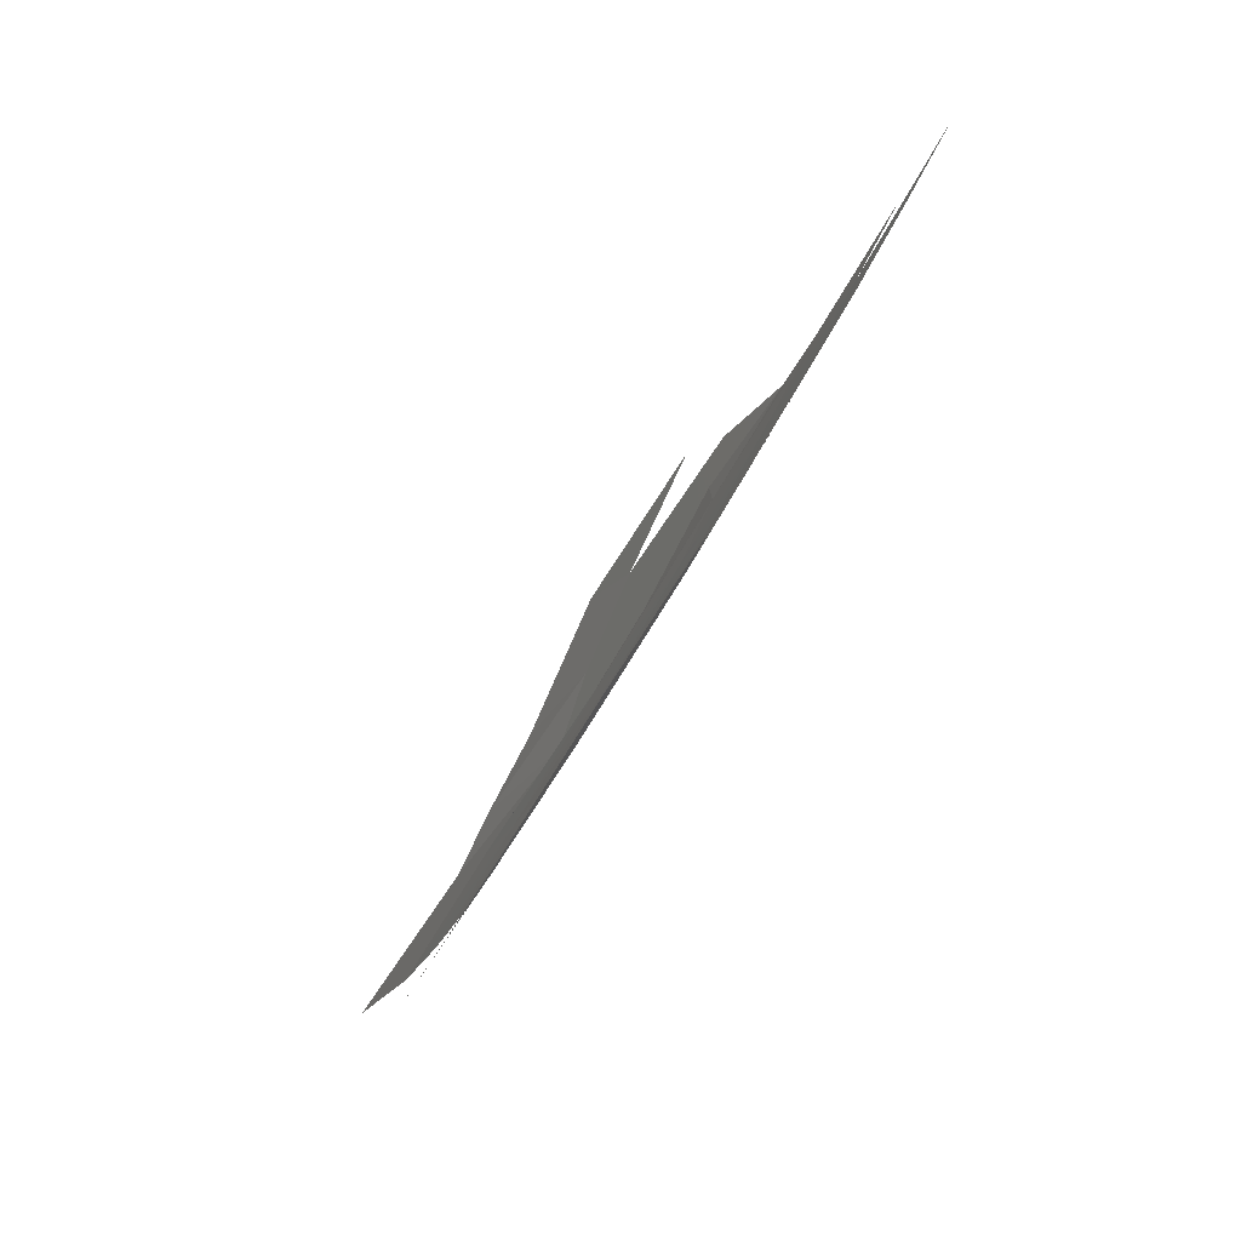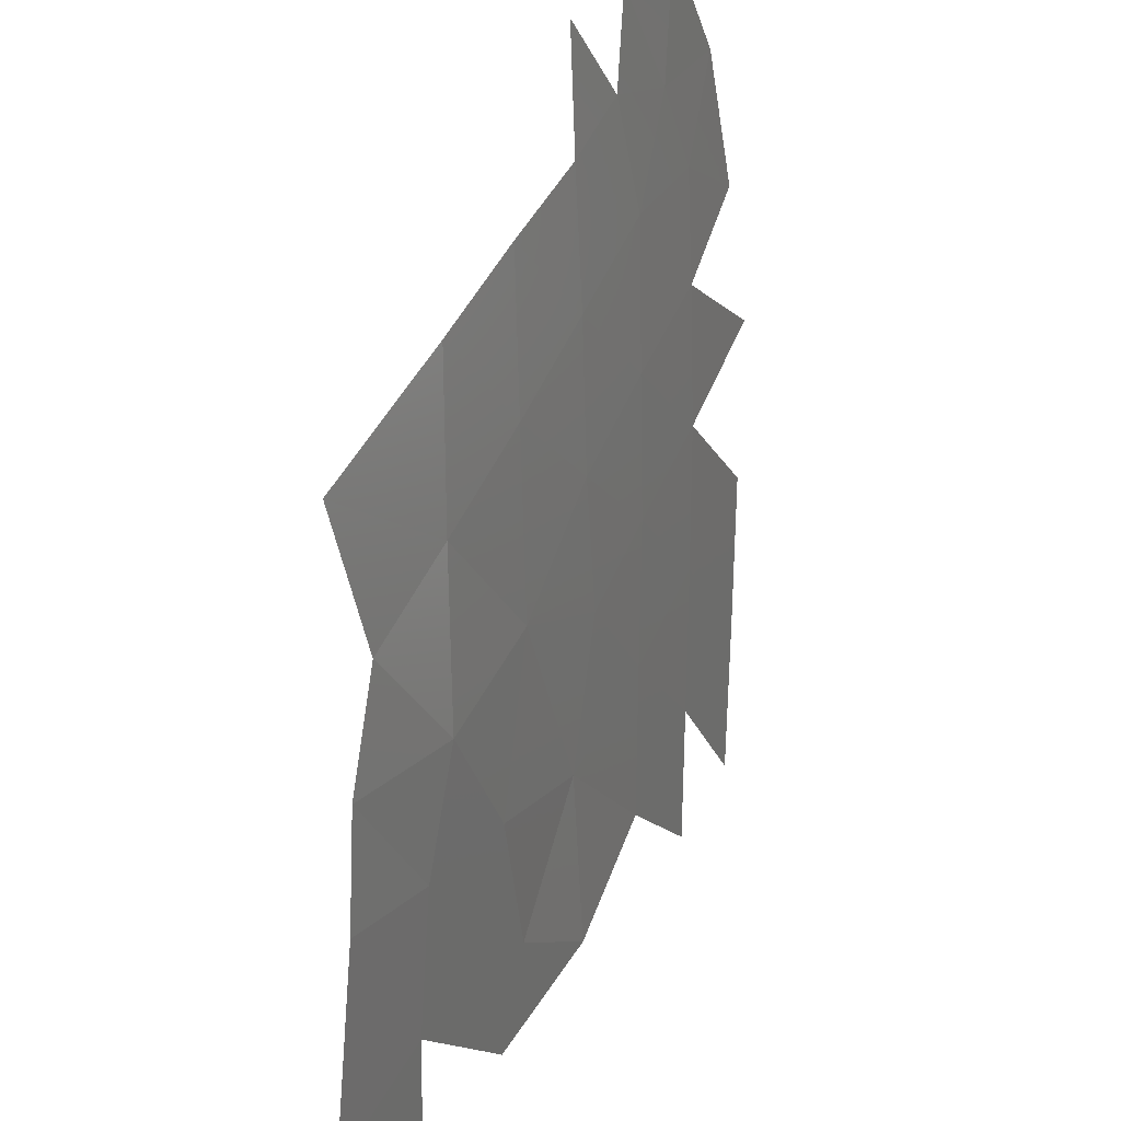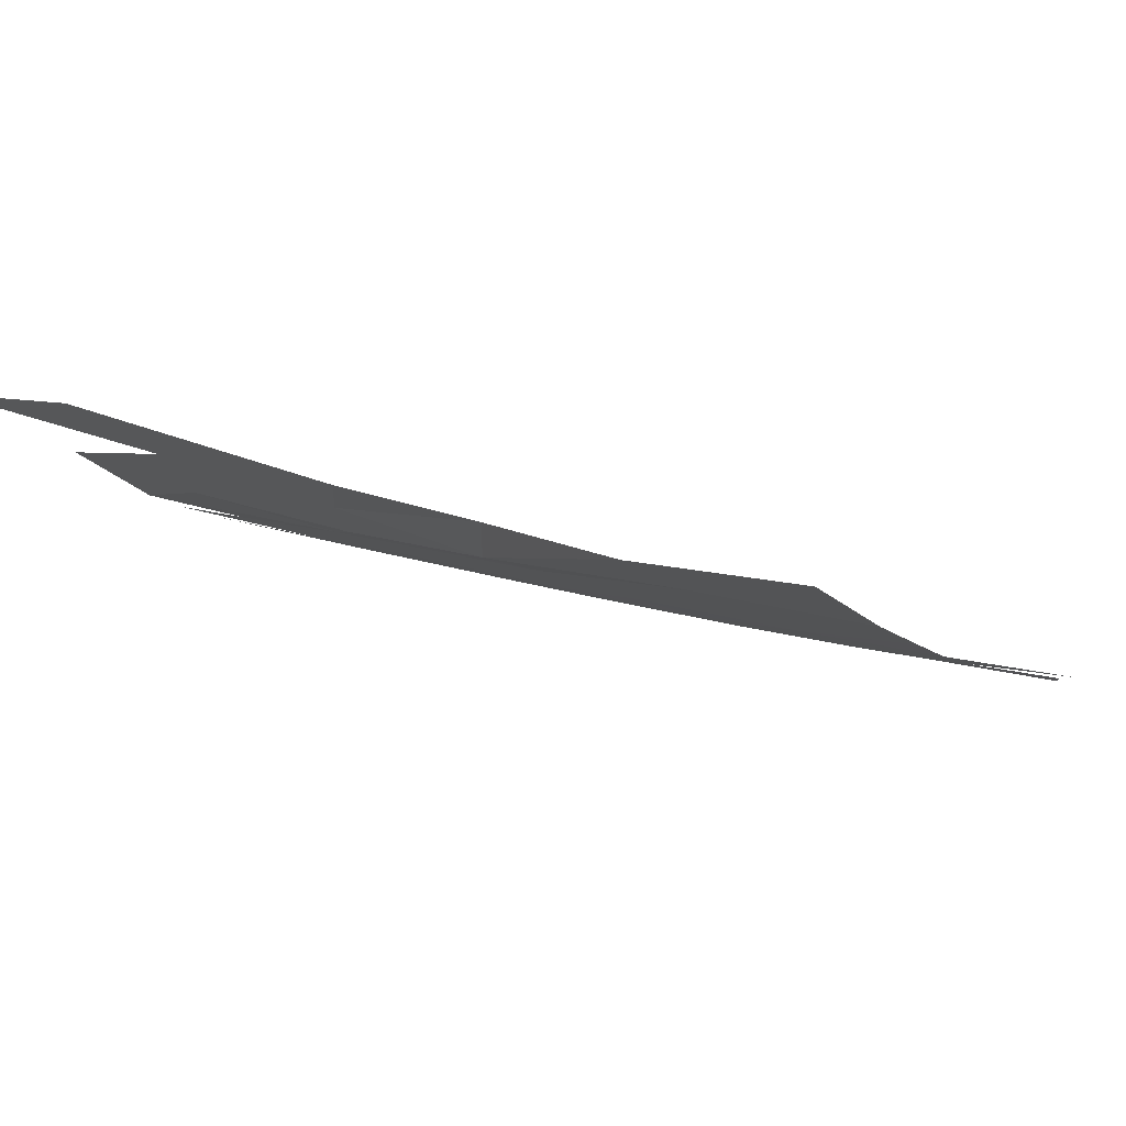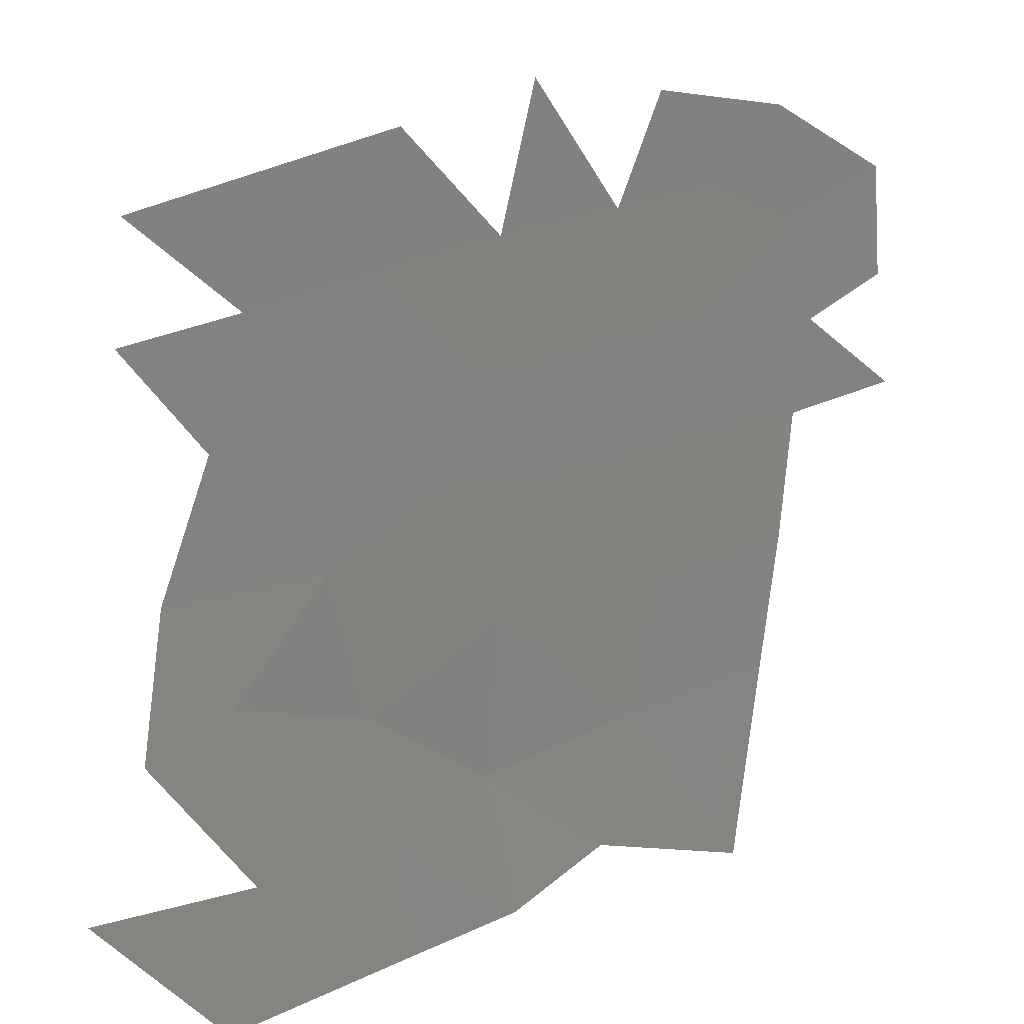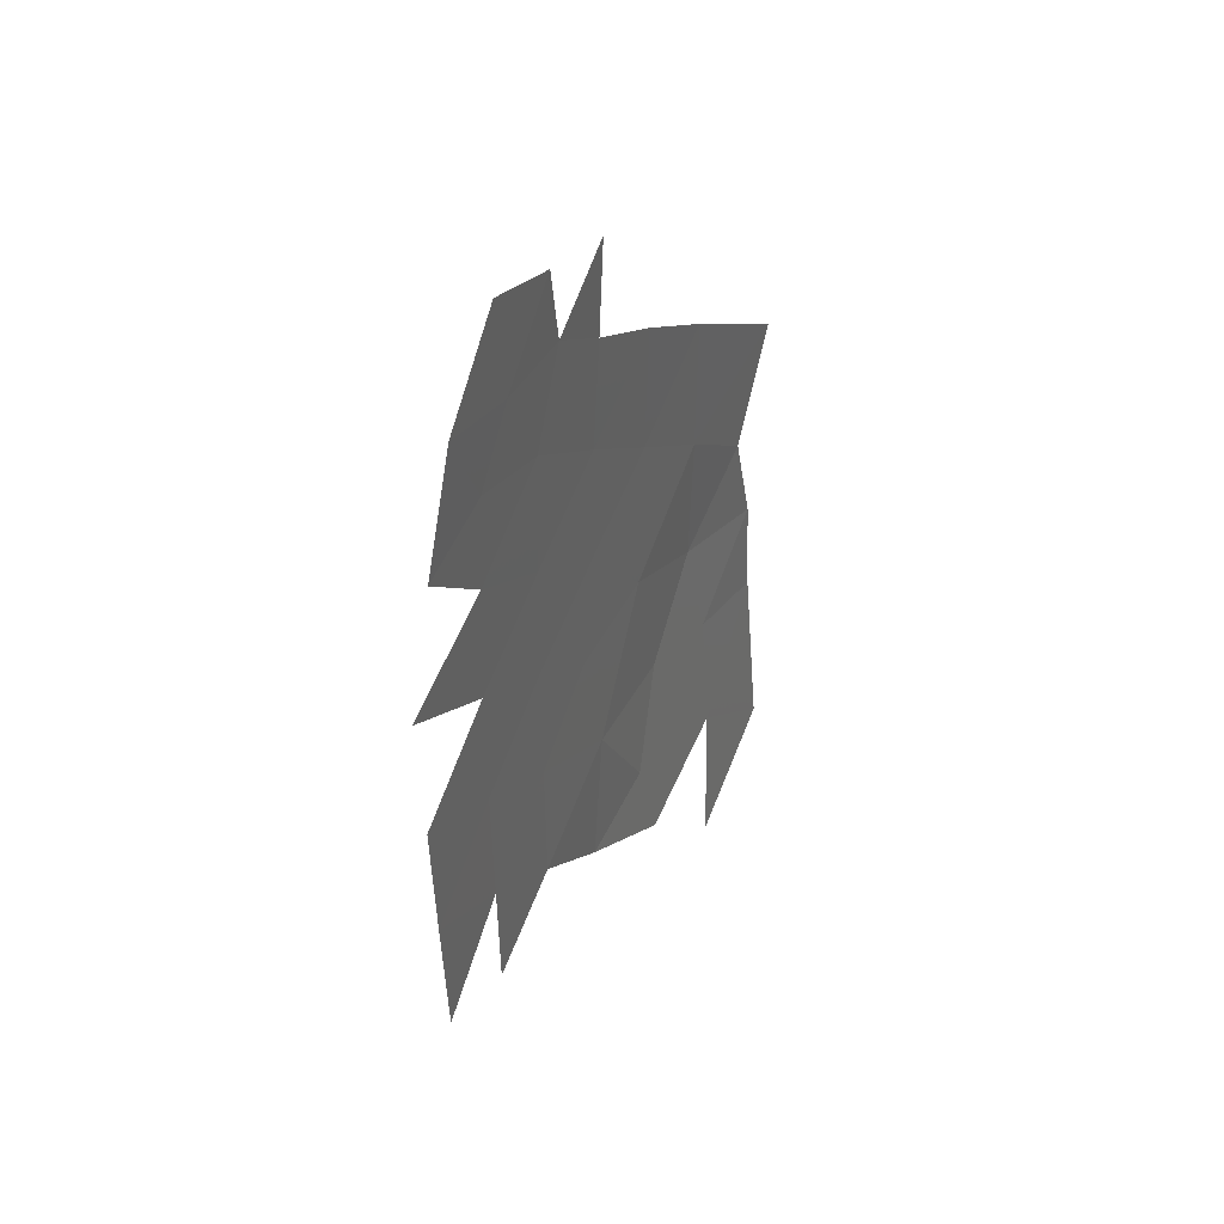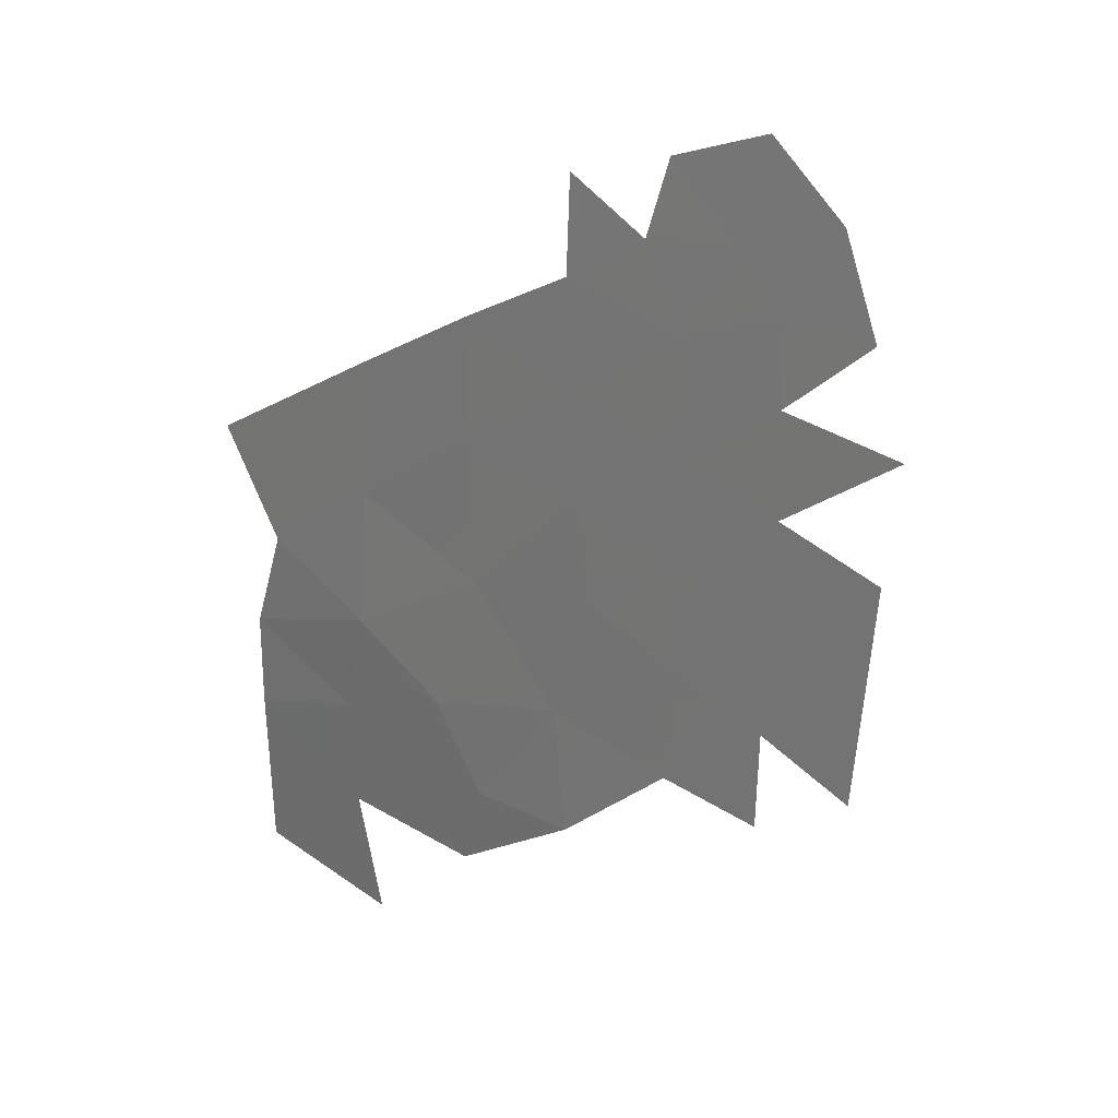
<metadata>
{"format":"stl","ext":"stl","renderer":"f3d","projection":"perspective","resolution":1024,"background":"white","views":[{"elev":37.9,"azim":-160.2,"up":"+Z"},{"elev":-73.9,"azim":-180.0,"up":"+Z"},{"elev":-66.2,"azim":76.7,"up":"+Z"},{"elev":29.4,"azim":57.3,"up":"+Z"},{"elev":38.3,"azim":0.9,"up":"+Y"},{"elev":23.9,"azim":-109.0,"up":"+Y"}]}
</metadata>
<code>
# stl→obj: 46 verts, 63 faces
v -38.1 56.62 -41.91
v -38.71 56.75 -41.02
v -38.24 57.52 -41.71
v -38.68 58.07 -40.91
v -37.98 58.67 -42.08
v -38.66 59.4 -40.87
v -40.18 60.63 -37.73
v -40.55 60.81 -36.87
v -40.24 61.64 -37.49
v -39.87 61.42 -38.3
v -39.03 55.88 -40.35
v -39.15 54.83 -39.96
v -39.51 55.85 -39.29
v -39.58 54.49 -39.18
v -39.18 57.19 -39.96
v -39.82 60.67 -38.51
v -39.48 61.26 -39.11
v -39.52 60.29 -39.16
v -39.11 59.88 -39.99
v -39.14 58.65 -40.01
v -39.99 55.15 -38.28
v -39.57 59.21 -39.14
v -40.73 59.73 -36.58
v -40.38 59.99 -37.36
v -39.99 59.77 -38.23
v -39.6 58.04 -39.12
v -40.01 58.6 -38.26
v -39.67 57 -38.99
v -40.01 56.35 -38.28
v -40.03 57.48 -38.25
v -40.41 59.09 -37.36
v -40.44 57.99 -37.35
v -40.42 56.85 -37.39
v -40.4 55.69 -37.43
v -40.38 54.64 -37.44
v -40.89 58.6 -36.3
v -40.85 57.34 -36.44
v -40.81 56.16 -36.52
v -40.77 54.93 -36.61
v -38.54 55.75 -41.14
v -38.07 55.7 -41.91
v -38.83 55 -40.53
v -39 54.01 -40.08
v -38.47 54.6 -41.06
v -37.95 54.05 -41.85
v -38.46 53.24 -40.86
f 1 2 3
f 3 2 4
f 3 4 5
f 5 4 6
f 7 8 9
f 10 7 9
f 11 12 13
f 13 12 14
f 4 2 15
f 15 2 11
f 15 11 13
f 16 17 18
f 7 10 16
f 19 6 20
f 20 6 4
f 20 4 15
f 13 14 21
f 18 19 22
f 22 19 20
f 23 8 24
f 24 8 7
f 24 7 25
f 25 7 16
f 25 16 18
f 25 18 22
f 22 20 26
f 26 20 15
f 25 22 27
f 27 22 26
f 26 15 28
f 28 15 13
f 28 13 29
f 29 13 21
f 27 26 30
f 30 26 28
f 30 28 29
f 24 25 31
f 31 25 27
f 23 24 31
f 31 27 32
f 32 27 30
f 32 30 33
f 33 30 29
f 33 29 34
f 34 29 21
f 34 21 35
f 36 31 32
f 37 32 33
f 37 33 38
f 38 33 34
f 38 34 39
f 2 1 40
f 40 1 41
f 11 2 40
f 12 11 42
f 42 11 40
f 43 14 12
f 43 12 42
f 40 41 44
f 44 41 45
f 42 40 44
f 44 45 46
f 44 43 42

</code>
